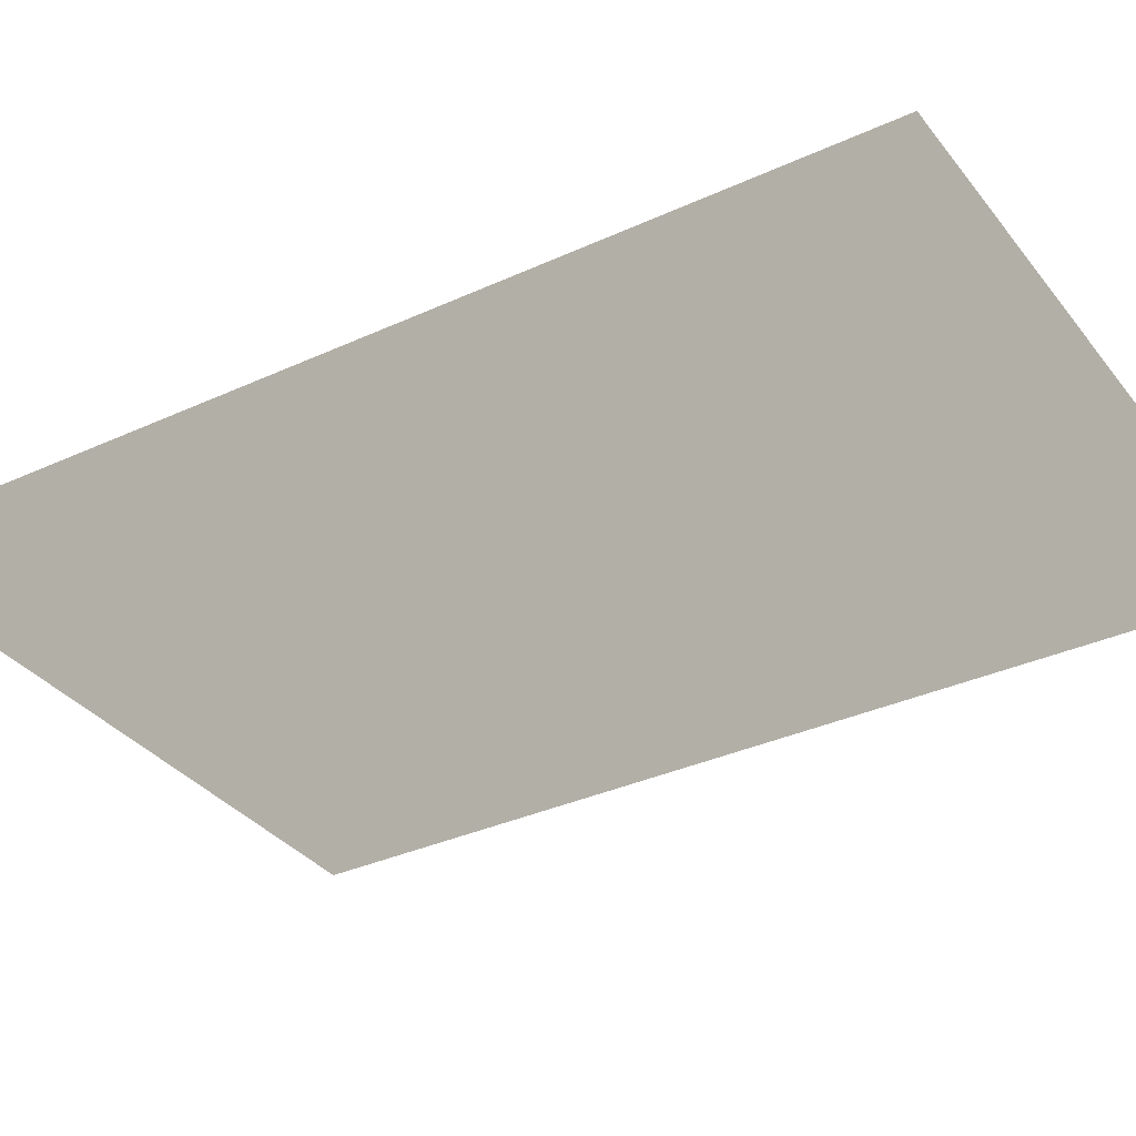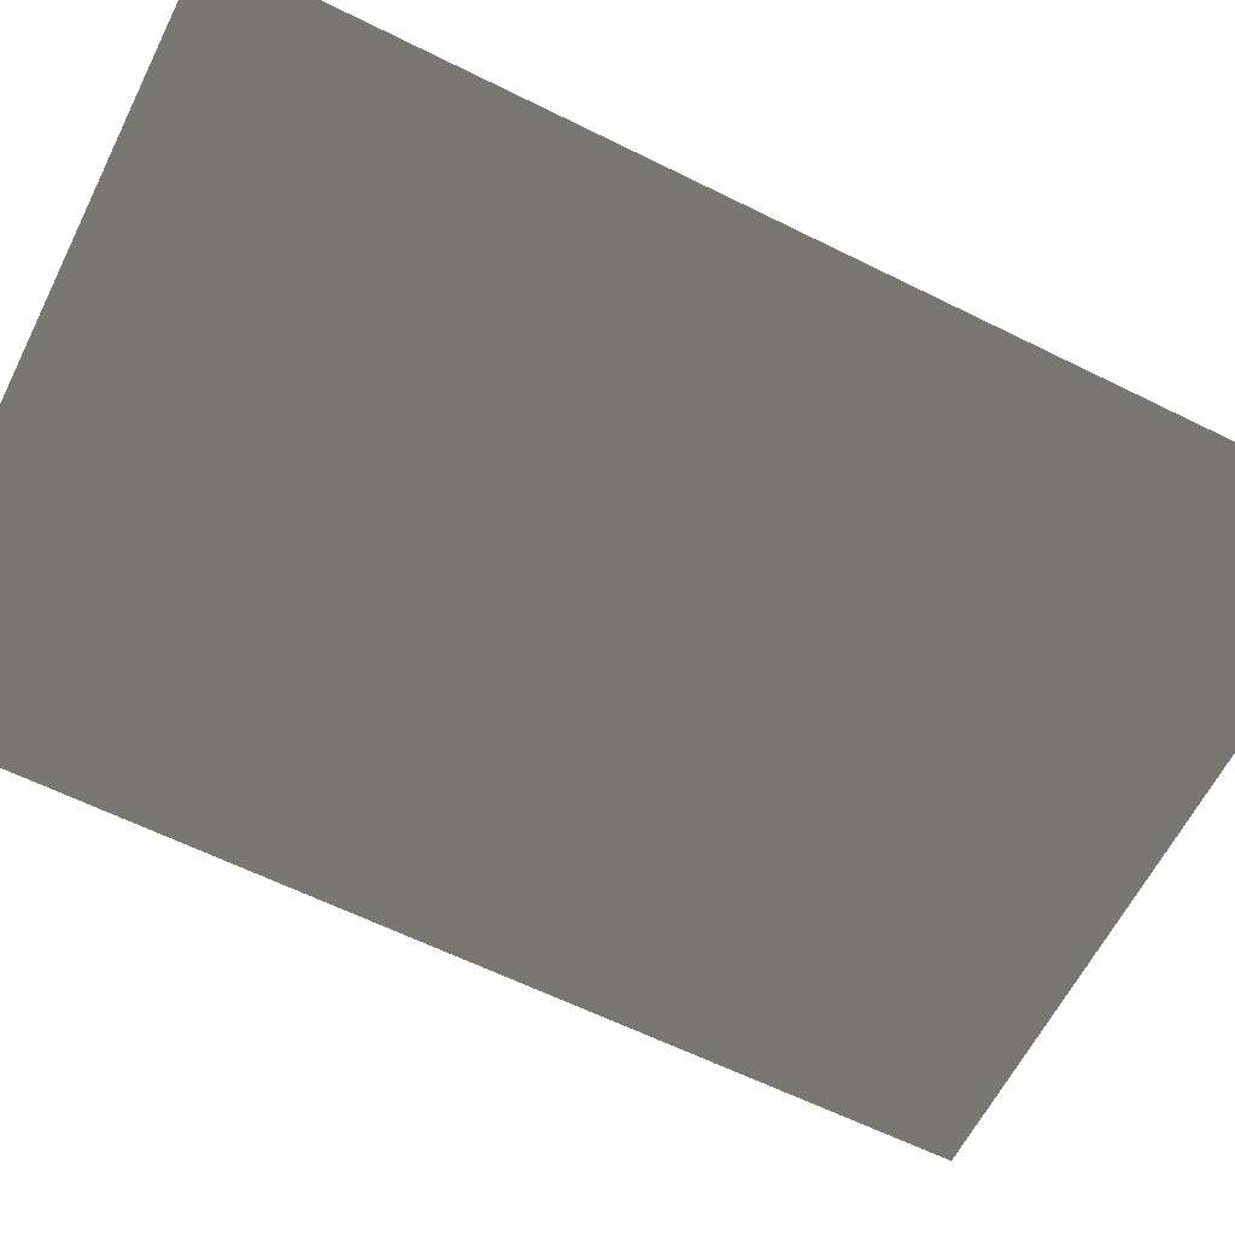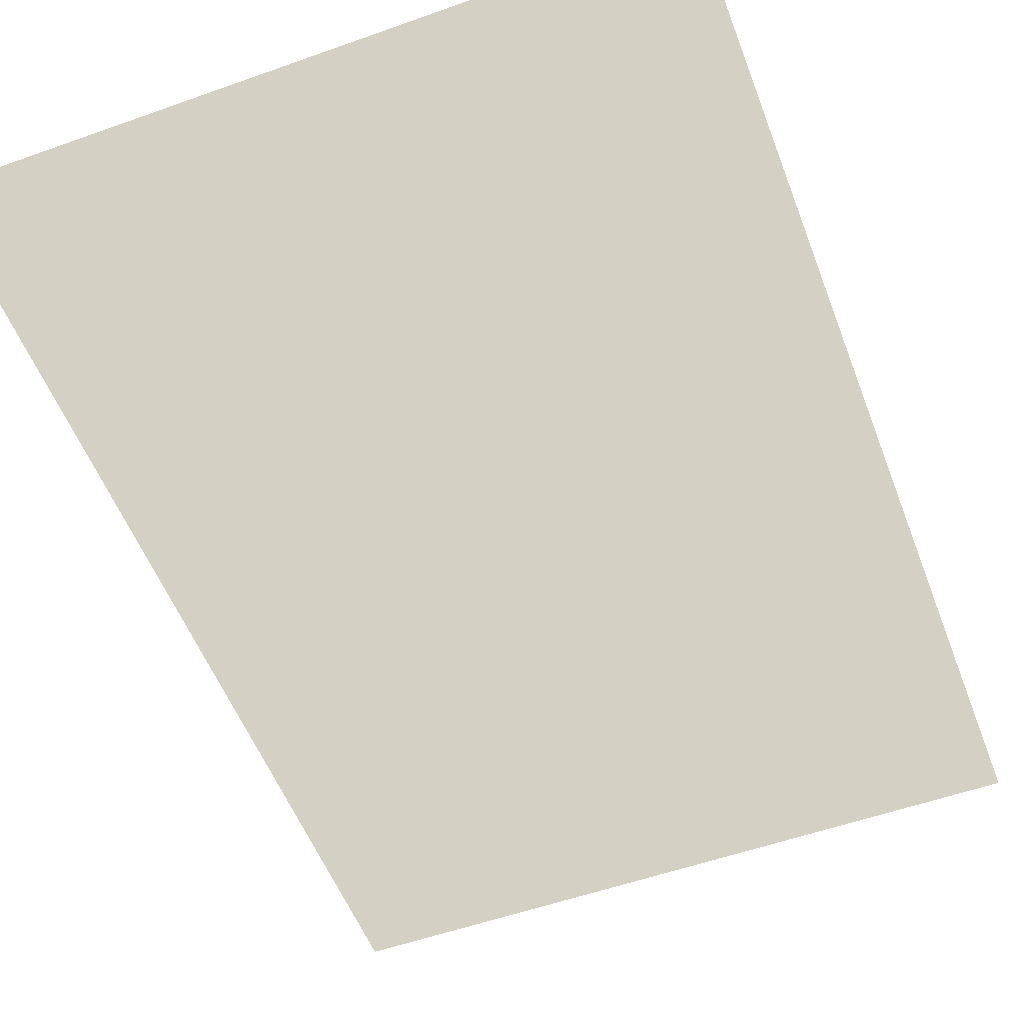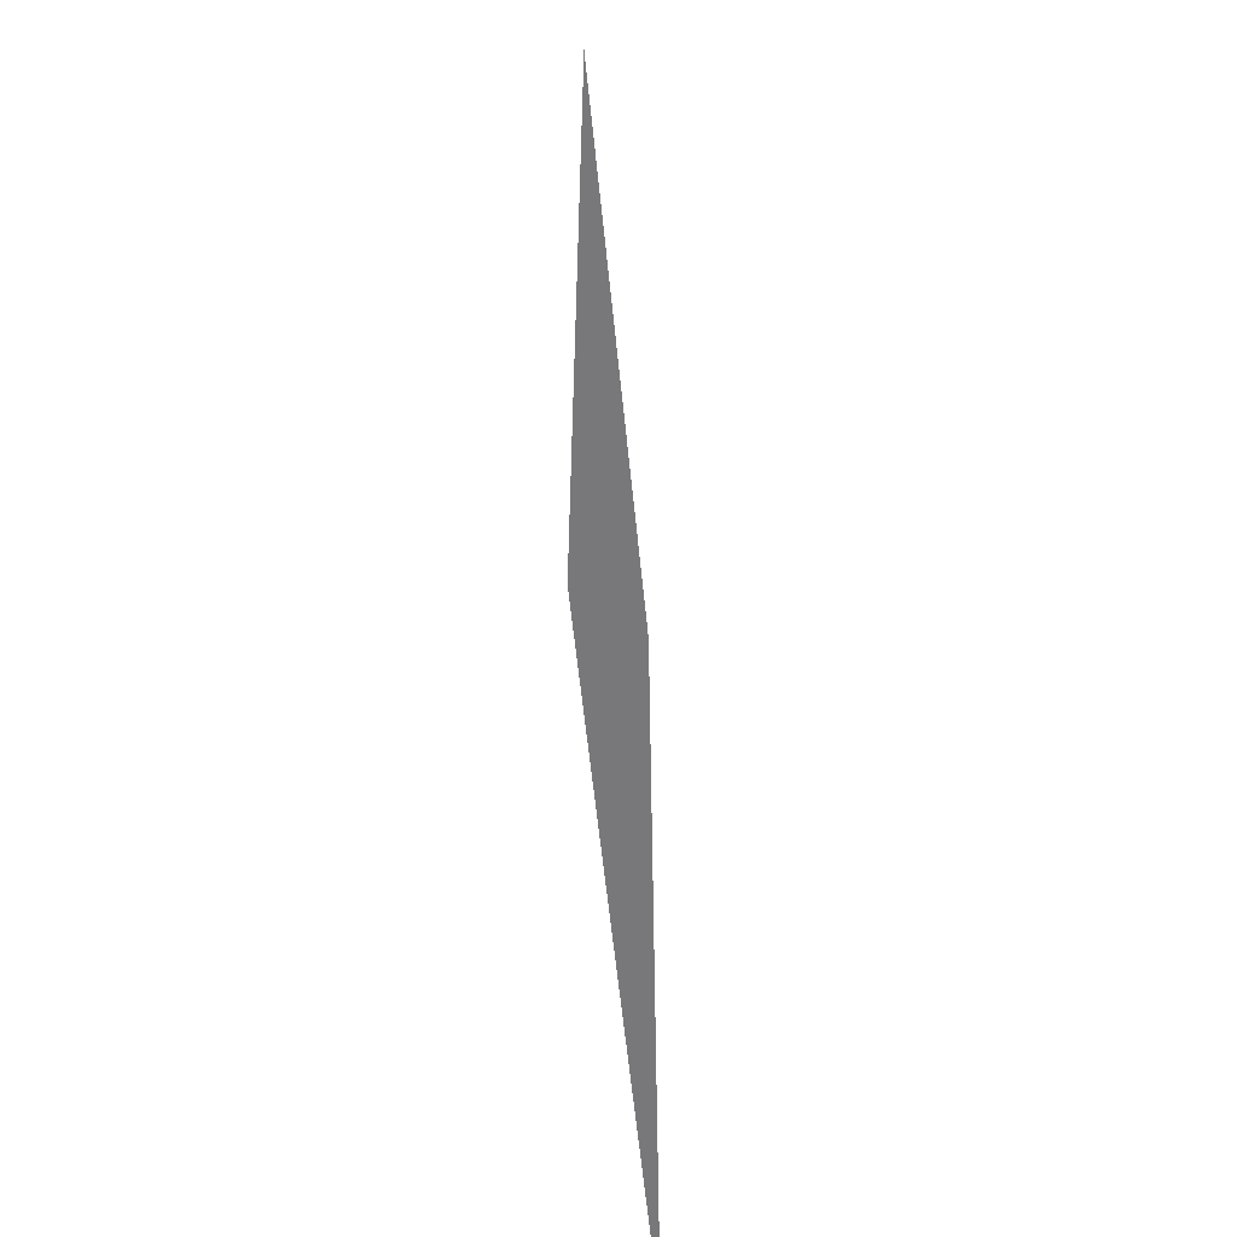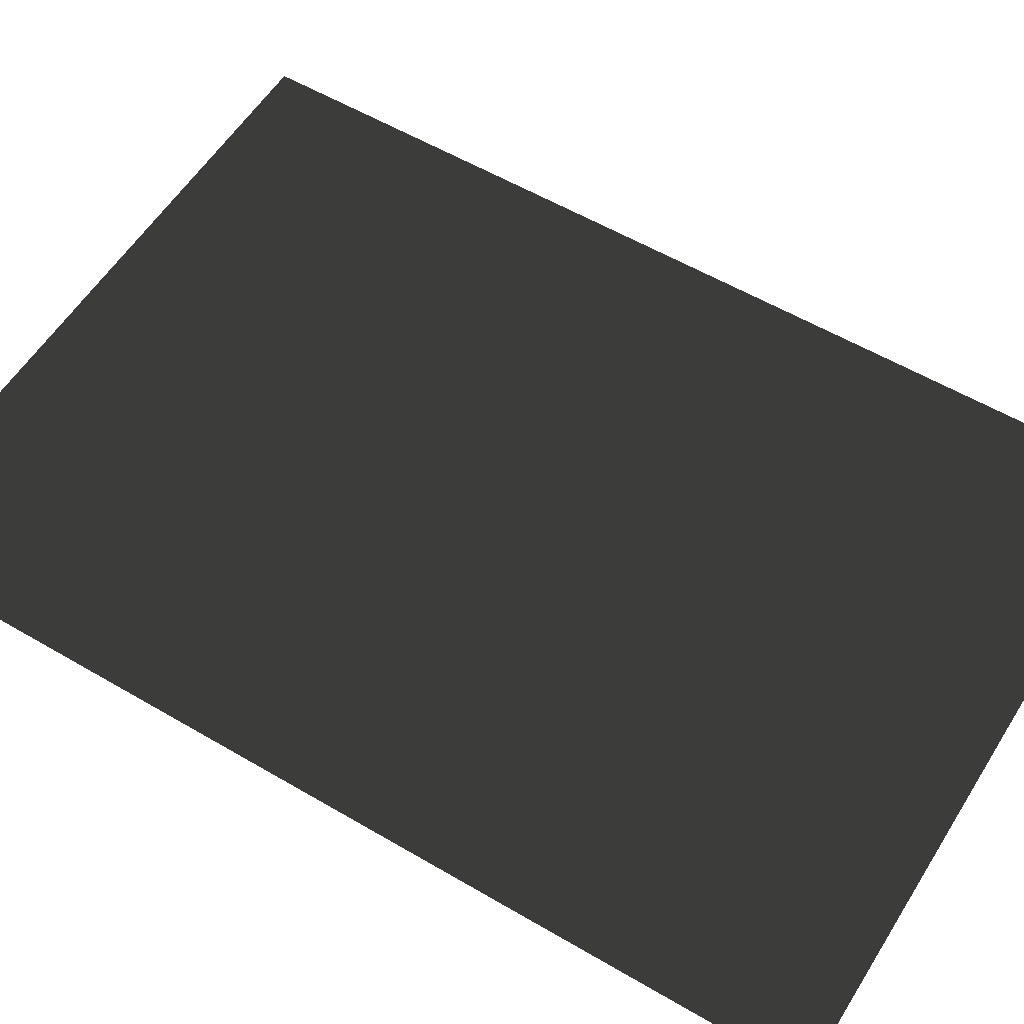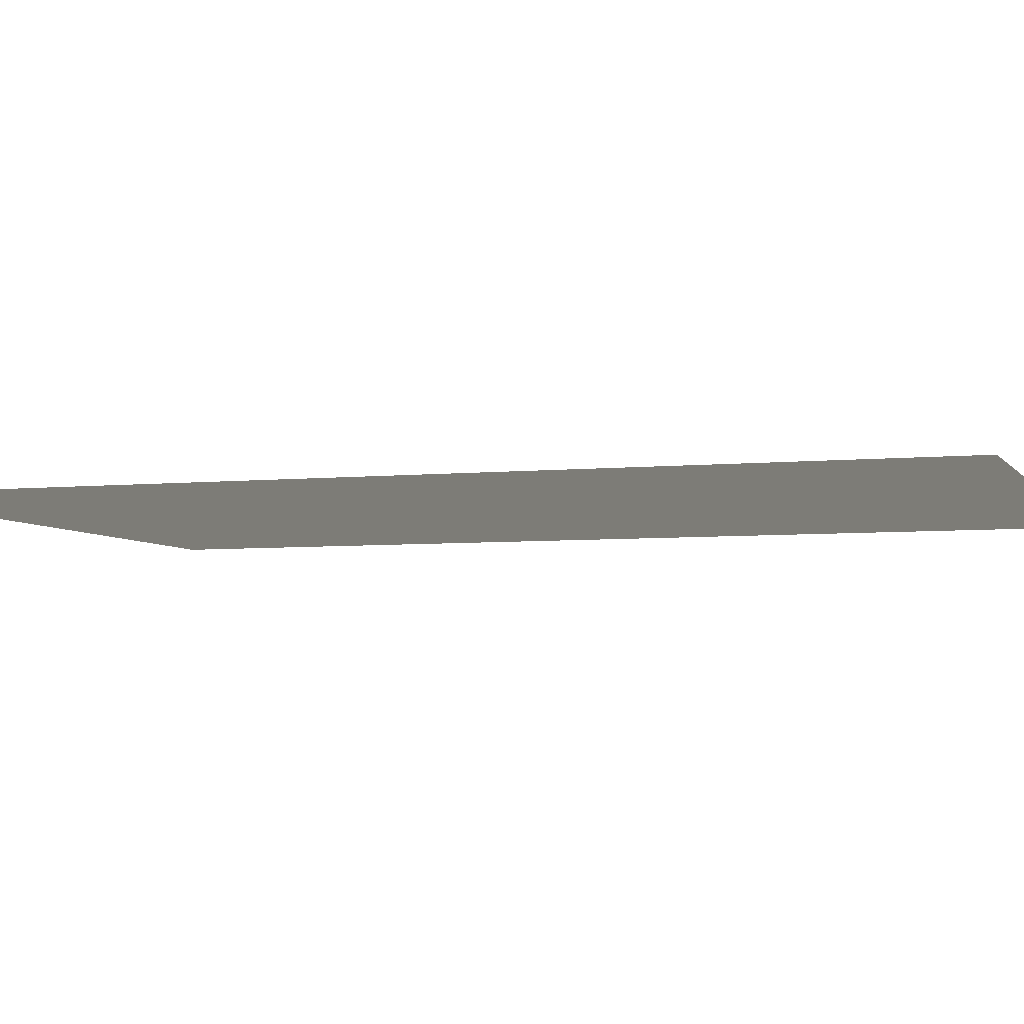
<metadata>
{"format":"obj","ext":"obj","renderer":"f3d","projection":"perspective","resolution":1024,"background":"white","views":[{"elev":-34.2,"azim":-58.1,"up":"+Z"},{"elev":-61.9,"azim":63.2,"up":"+Z"},{"elev":-54.0,"azim":20.6,"up":"+Z"},{"elev":-57.5,"azim":95.6,"up":"+Y"},{"elev":56.9,"azim":-58.5,"up":"+Z"},{"elev":-5.1,"azim":-71.8,"up":"+Z"}]}
</metadata>
<code>
v 0.6231 -0.002183 1.337e-19
v 0.007472 -0.8855 1.052e-07
v 0.007472 -4.721e-05 2.89e-21
v 0.6231 -0.8877 1.062e-07
v 0.6231 0.8833 -1.052e-07
v 0.007472 0.8854 -1.052e-07
v -0.6082 0.002089 -1.279e-19
v -0.6082 -0.8834 1.052e-07
v -0.6082 0.8876 -1.062e-07
g P_CE_FloorDecal_05_(4)_710_65
f 1 3 2
f 2 4 1
f 3 1 5
f 5 6 3
f 2 3 7
f 7 8 2
f 9 7 3
f 3 6 9

</code>
